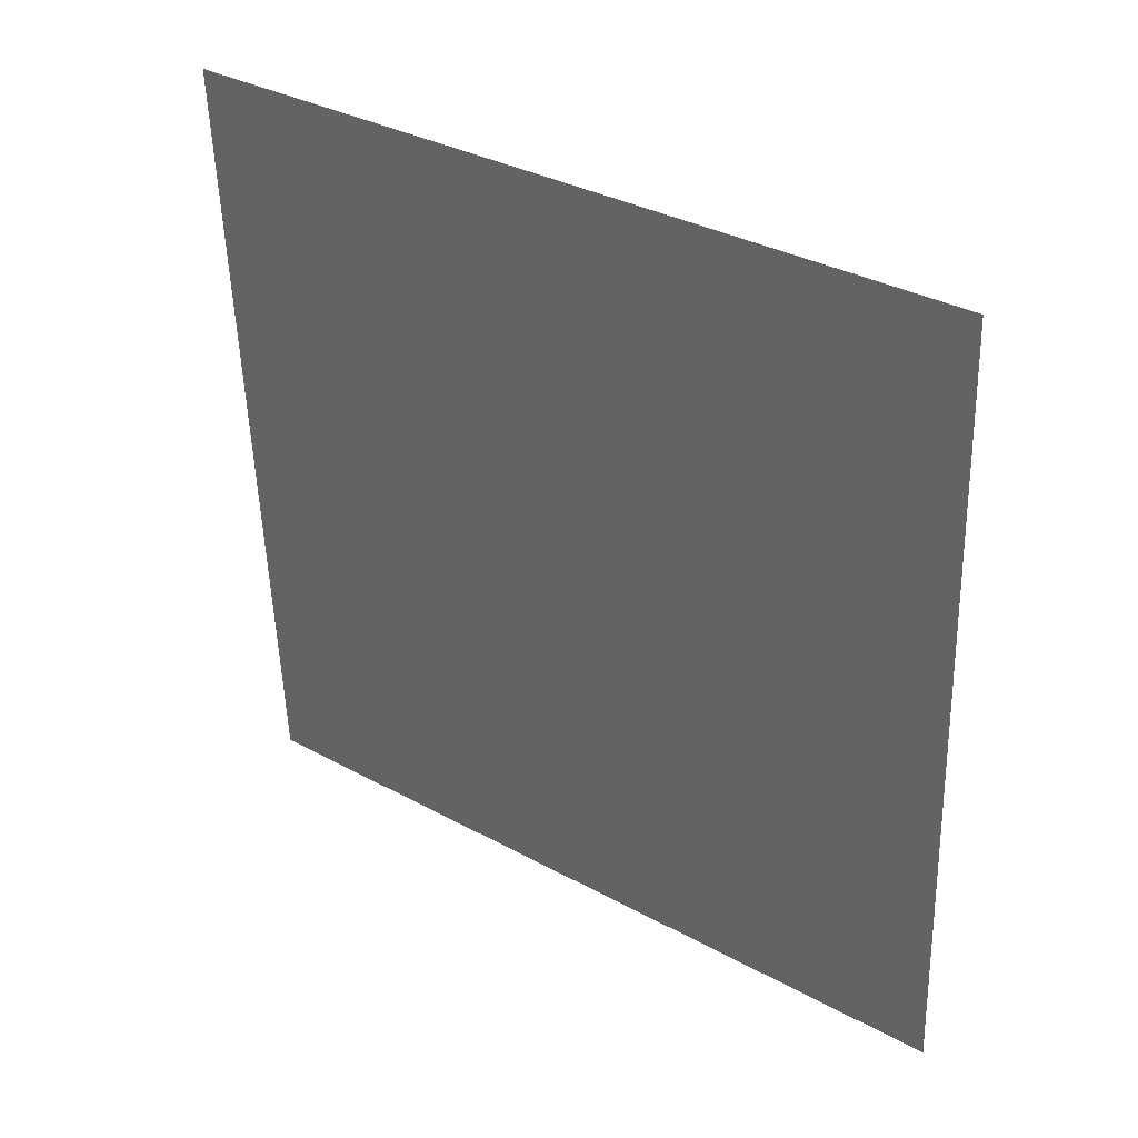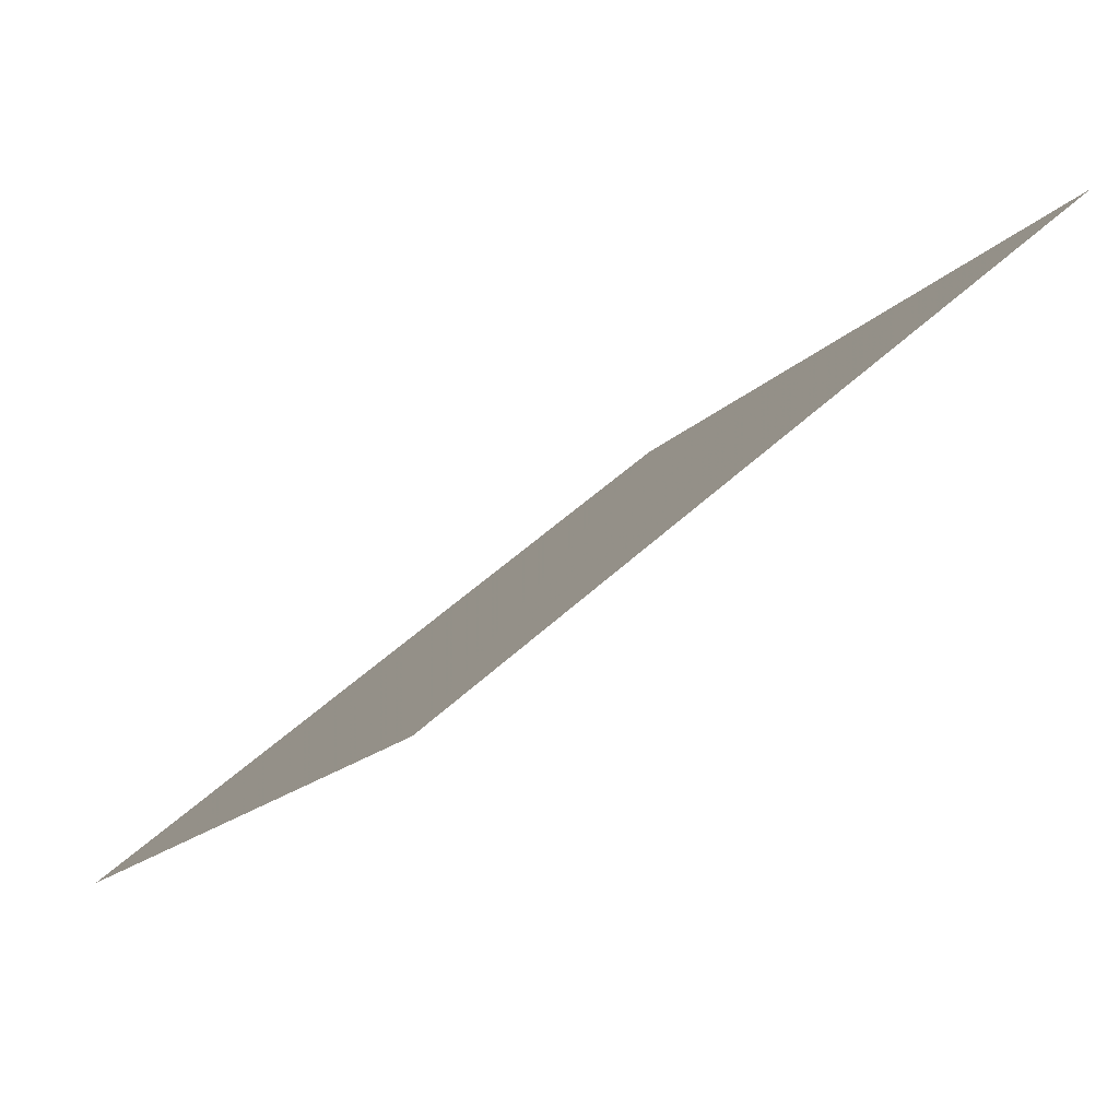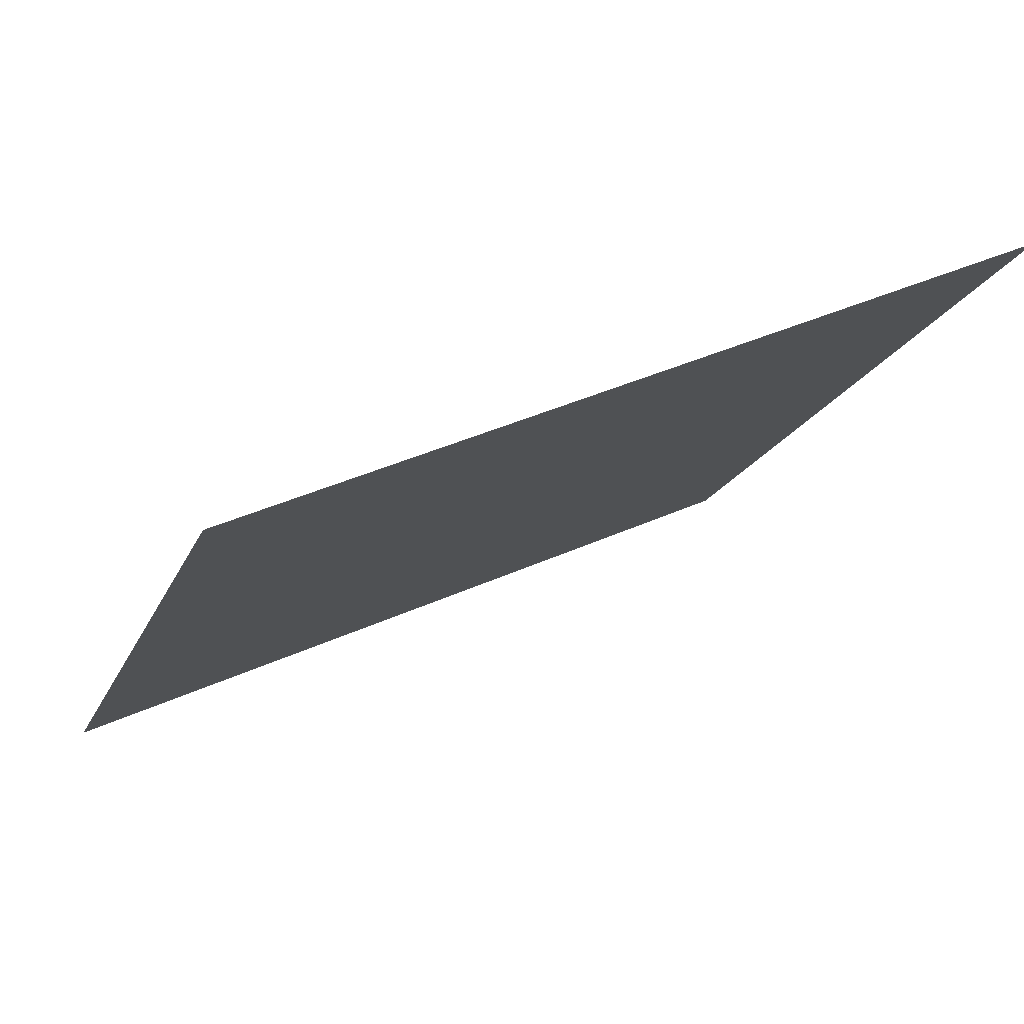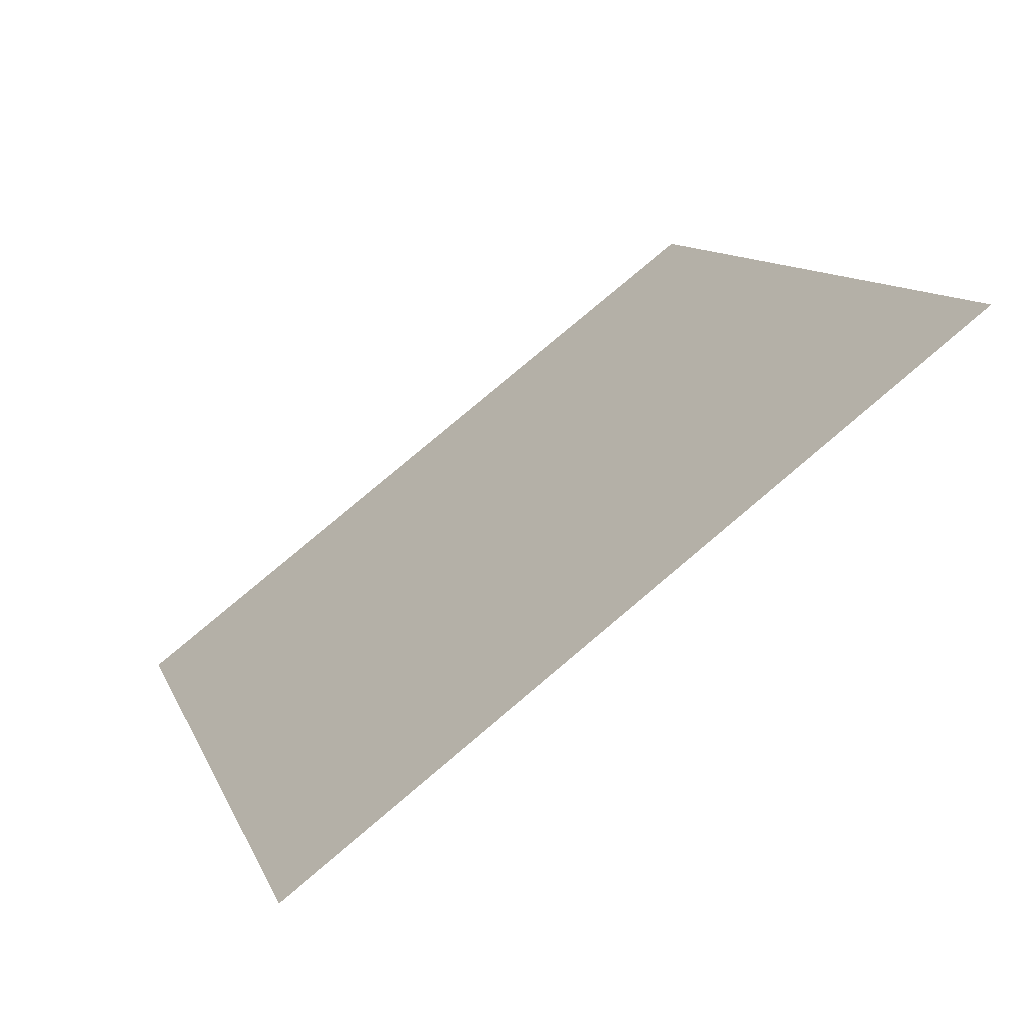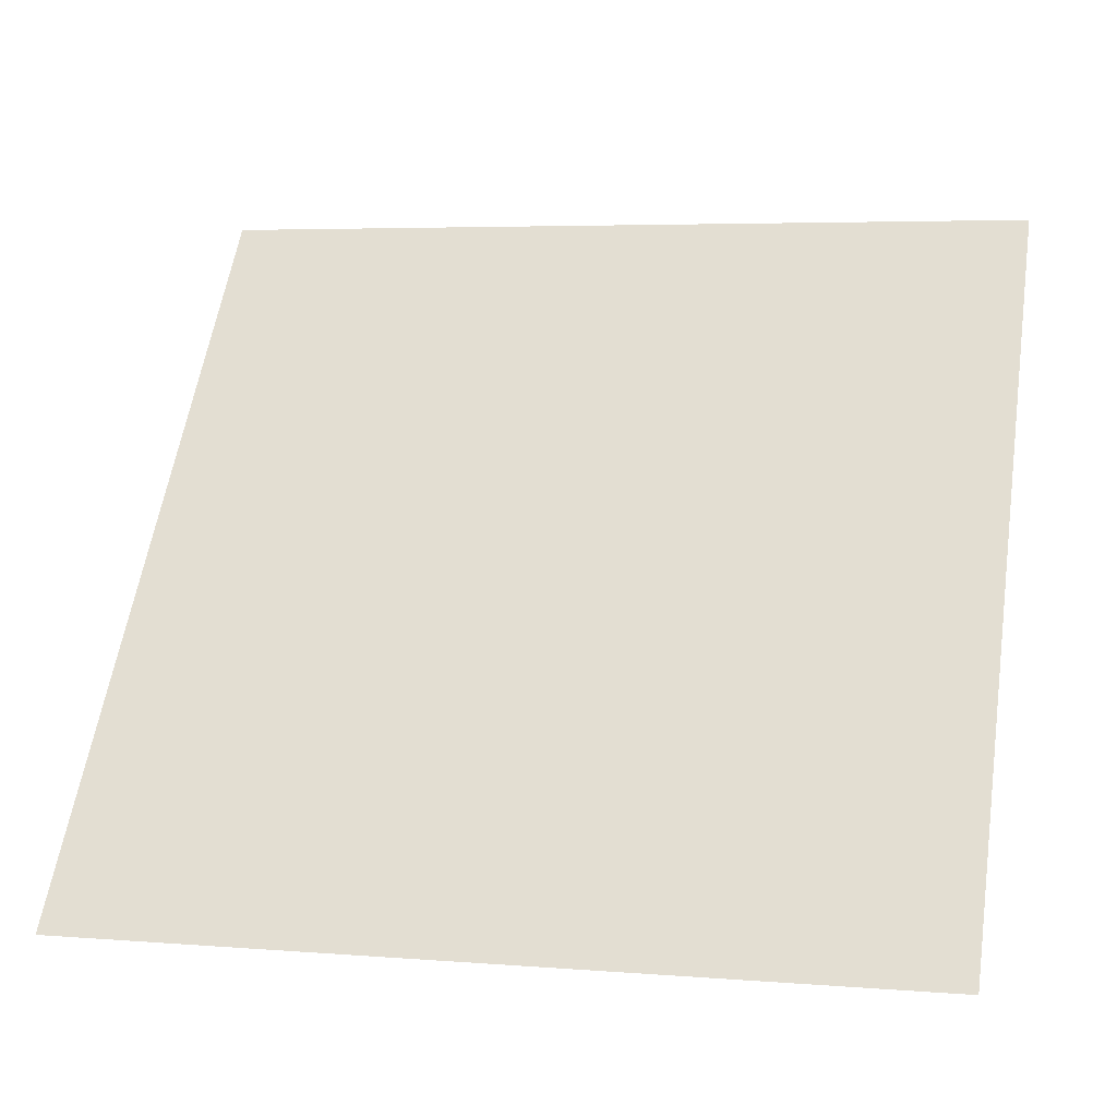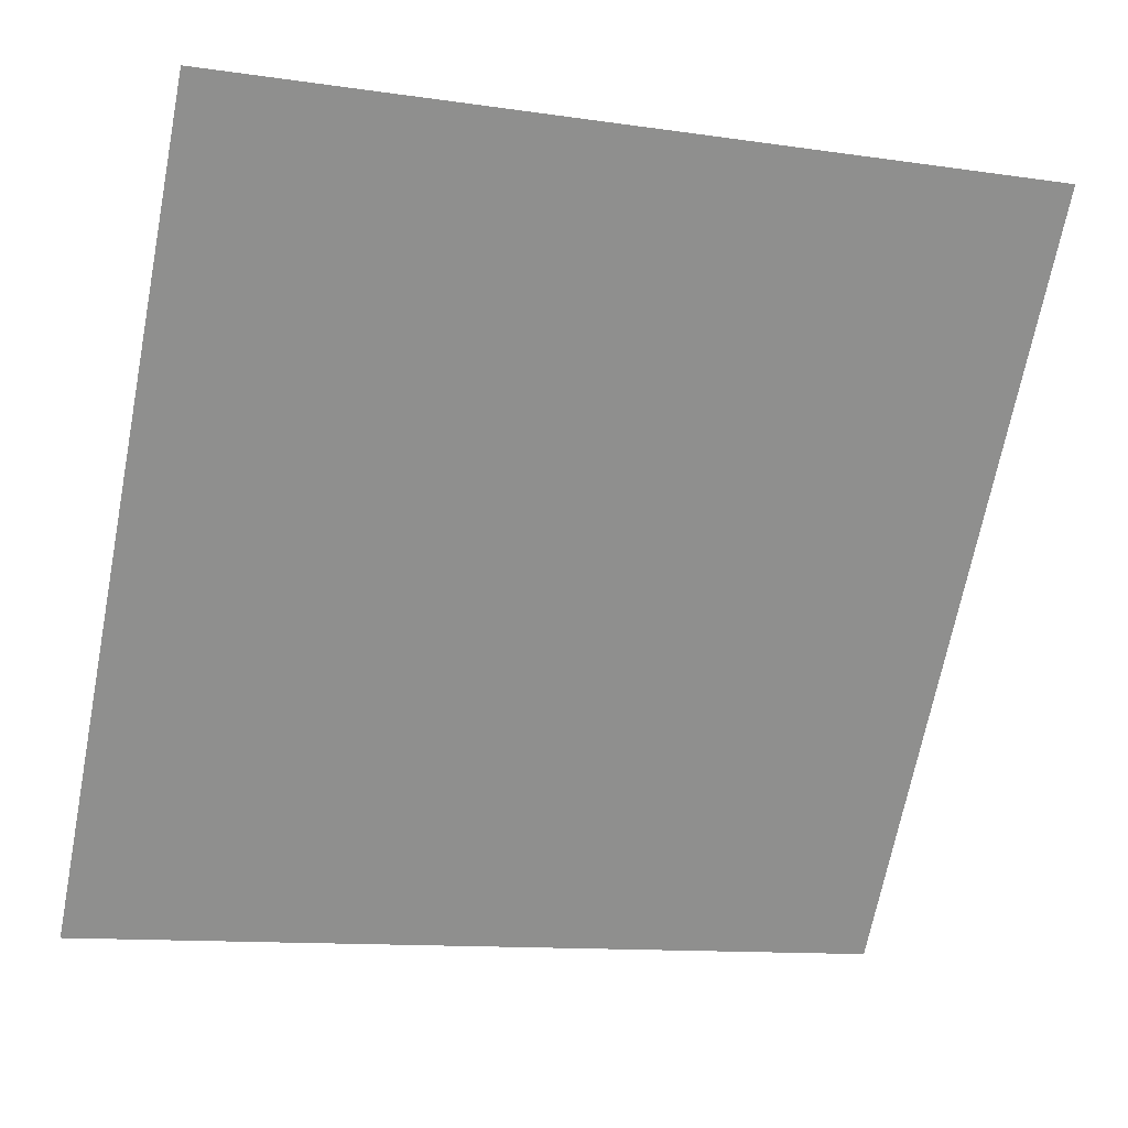
<metadata>
{"format":"obj","ext":"obj","renderer":"f3d","projection":"perspective","resolution":1024,"background":"white","views":[{"elev":-55.0,"azim":92.3,"up":"+Y"},{"elev":47.3,"azim":131.9,"up":"+Z"},{"elev":39.6,"azim":149.6,"up":"+Z"},{"elev":12.4,"azim":-105.7,"up":"+Y"},{"elev":2.7,"azim":13.0,"up":"+Z"},{"elev":-13.7,"azim":159.6,"up":"+Z"}]}
</metadata>
<code>
v -0.2047 0.5235 0.1516
v -0.2113 0.5236 0.1516
v -0.2112 0.5276 0.1569
v -0.2046 0.5274 0.1568
f 4 3 2 1

</code>
